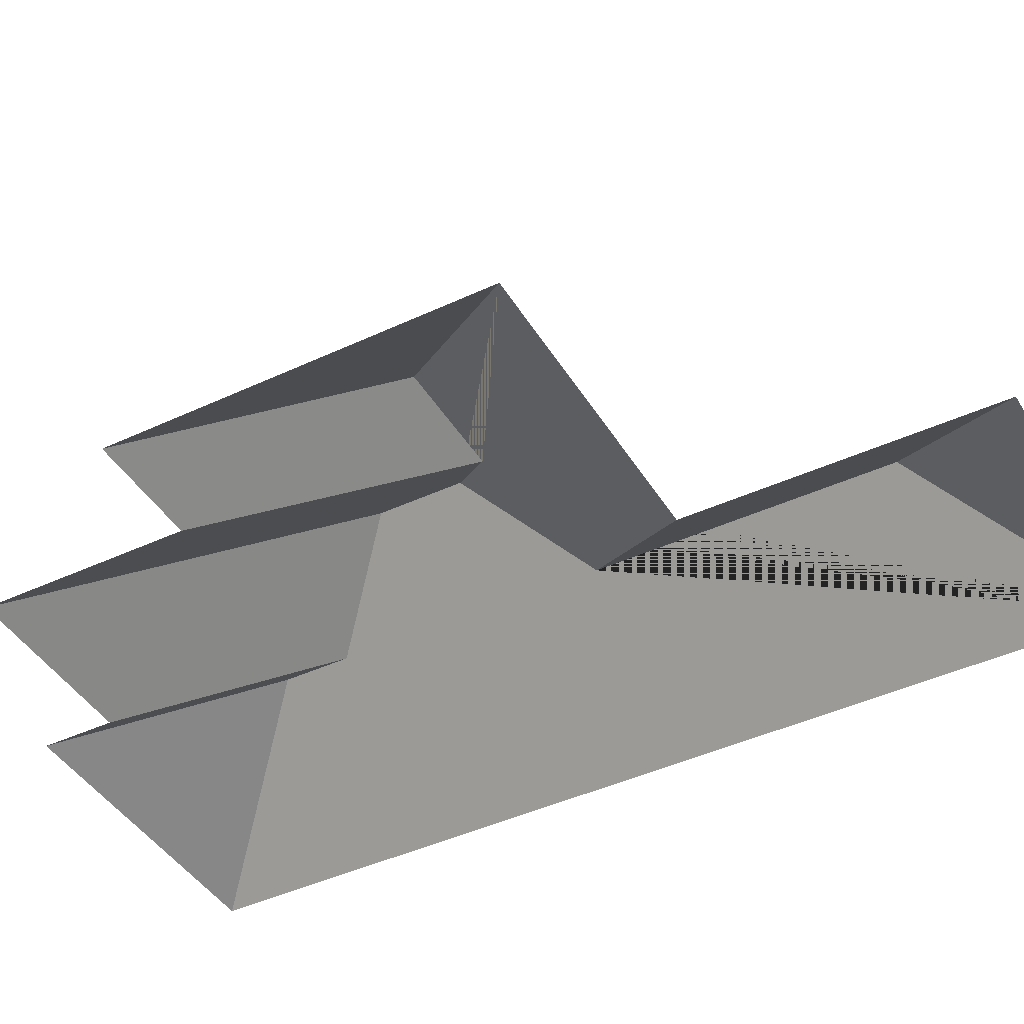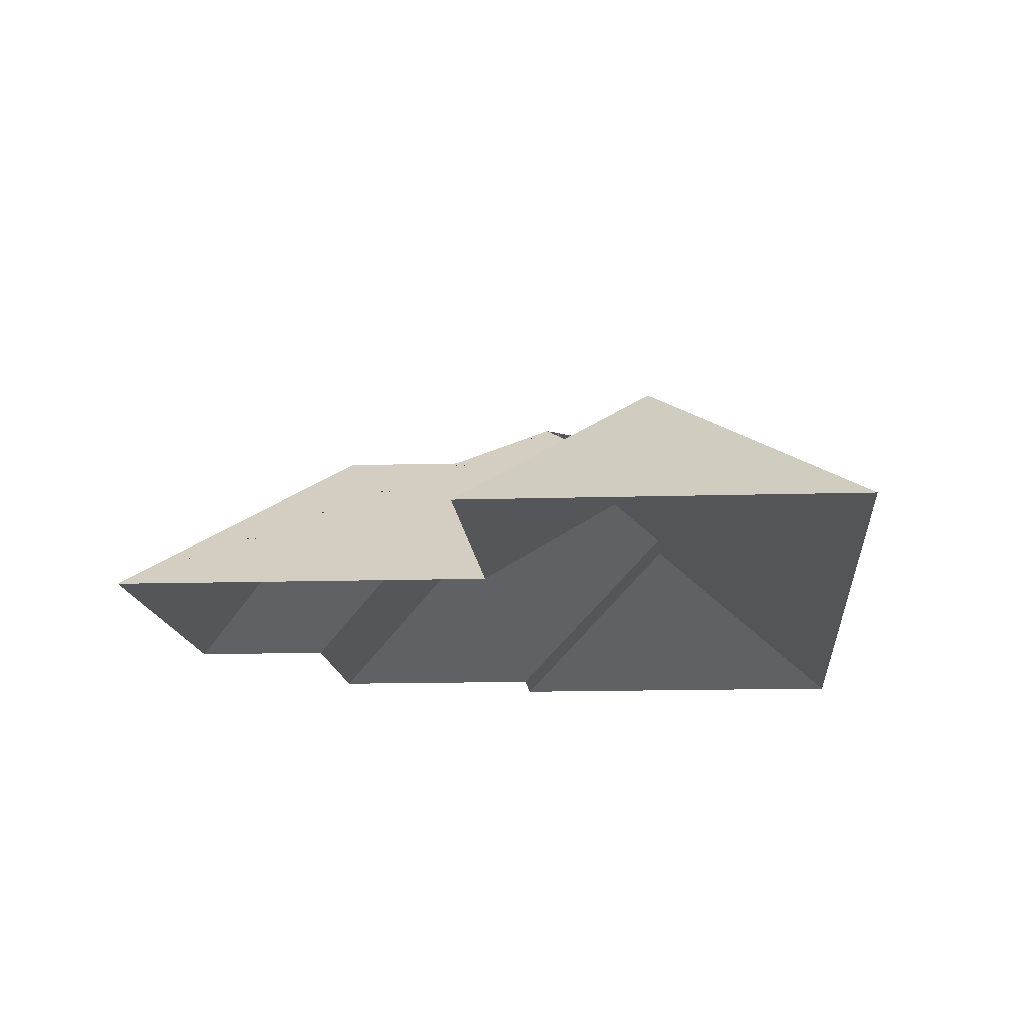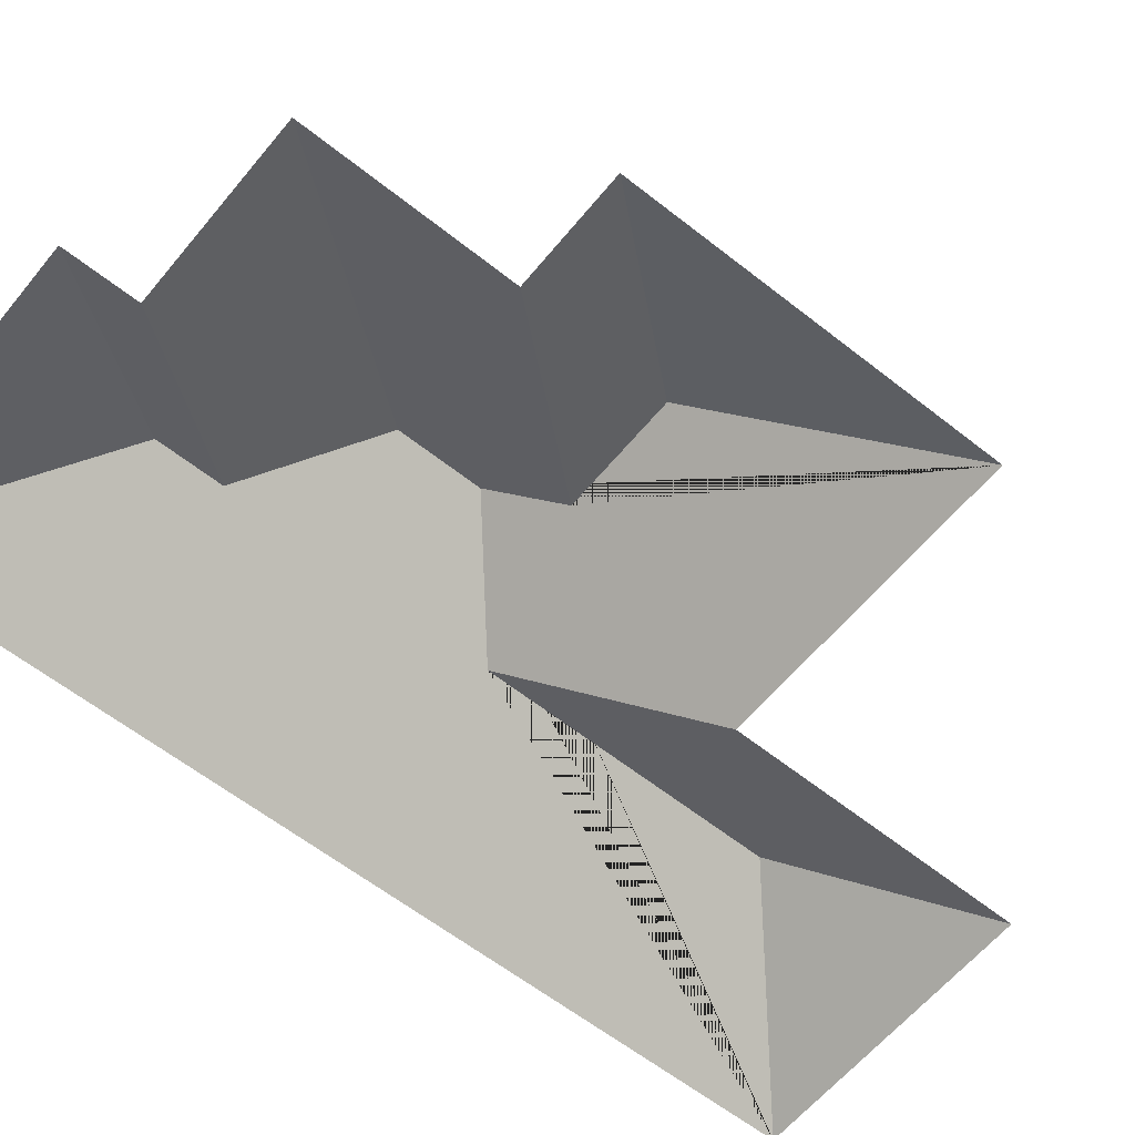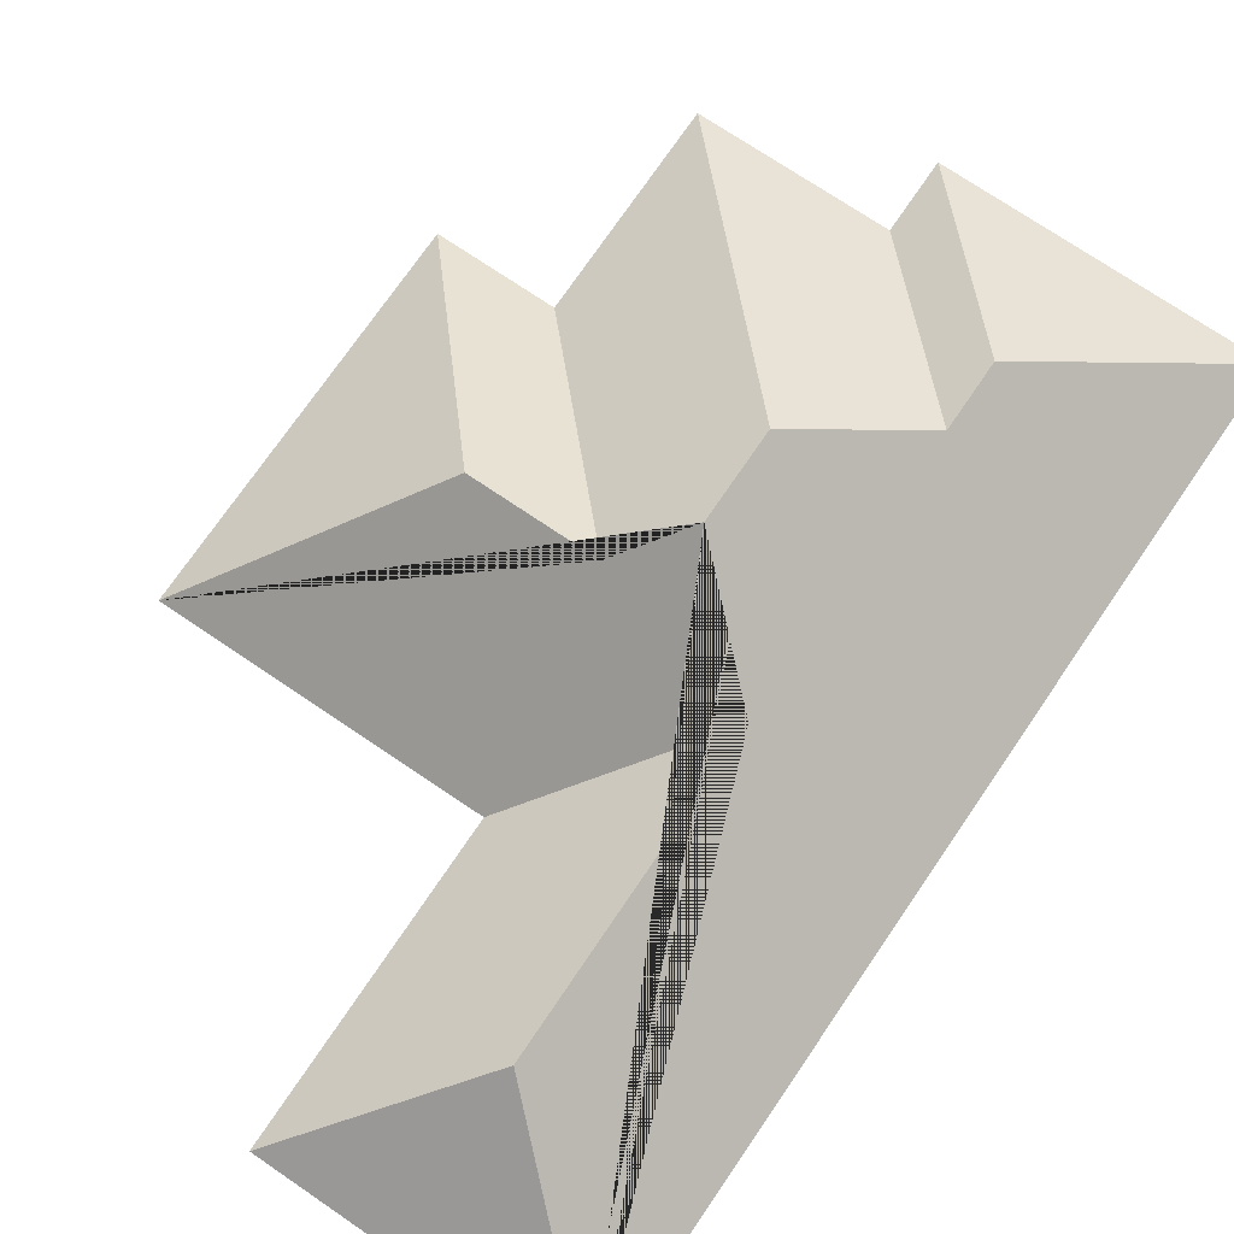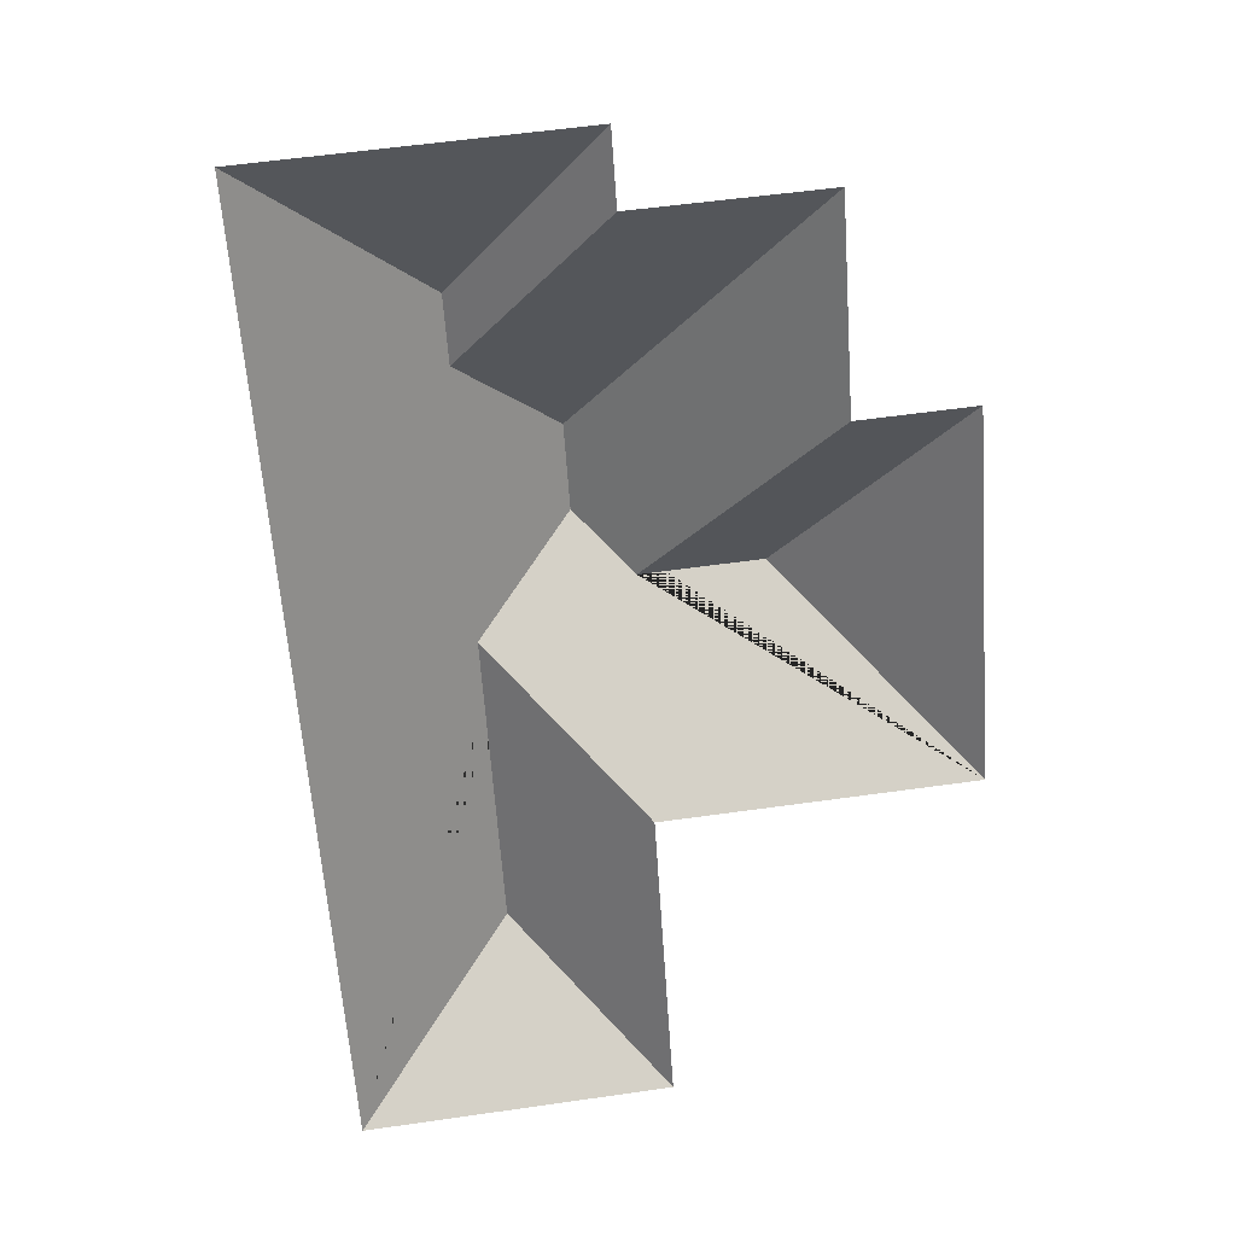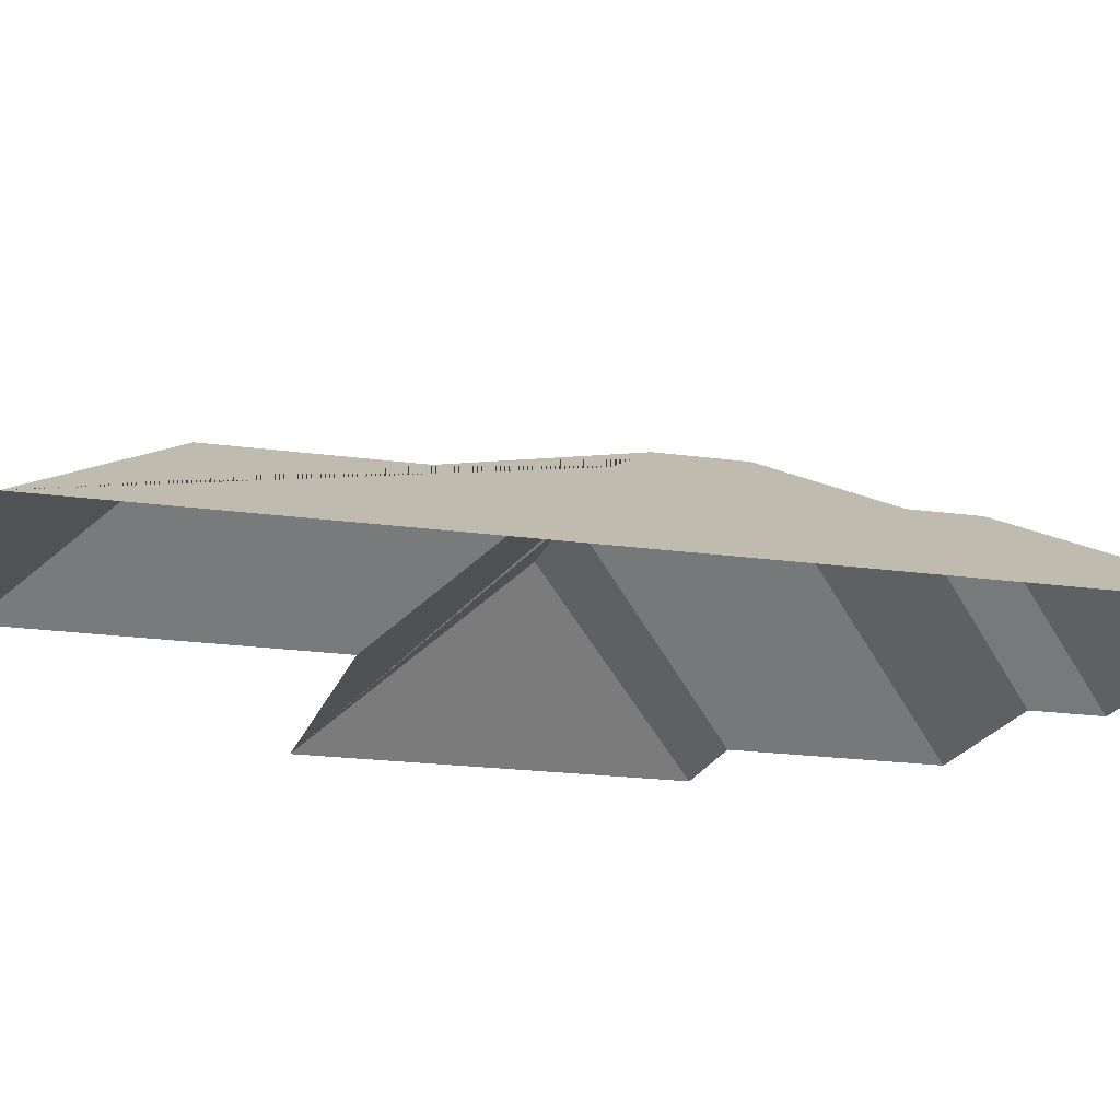
<metadata>
{"format":"obj","ext":"obj","renderer":"f3d","projection":"perspective","resolution":1024,"background":"white","views":[{"elev":-42.9,"azim":115.0,"up":"+Y"},{"elev":-12.2,"azim":-179.8,"up":"+Y"},{"elev":-60.1,"azim":46.8,"up":"+Y"},{"elev":72.9,"azim":-149.9,"up":"+Y"},{"elev":27.6,"azim":-7.4,"up":"+Z"},{"elev":-19.3,"azim":-109.1,"up":"+Y"}]}
</metadata>
<code>
o CG10_500_041065_0032_roof
v 37.3 75 -393.3
v 151.8 75 -384.9
v 95.41 118.1 -332.1
v 144.1 75 -269.5
v 261 75 -261.3
v 87.44 118.3 -217.6
v 191.2 128.9 -196.8
v 145 128.8 -200.1
v 123.4 144.9 -180.9
v 121.1 145 -148
v 207.1 75 -122.1
v 250.6 75 -118.9
v 80.87 119.1 -114.1
v 79.04 119.1 -88.38
v 131 75 -48.36
v 201.7 75 -43.49
v 129.1 75 -20.77
v 104.7 75 -22.56
v 10.62 75 -29.47
v 37.22 75 -27.51
v 93.27 75 -23.4
v 48.82 75 -26.66
v 37.3 0 -393.3
v 151.8 0 -384.9
v 144.1 0 -269.5
v 261 0 -261.3
v 250.6 0 -118.9
v 207.1 0 -122.1
v 201.7 0 -43.49
v 131 0 -48.36
v 129.1 0 -20.77
v 104.7 0 -22.56
v 93.27 0 -23.4
v 48.82 0 -26.66
v 37.22 0 -27.51
v 10.62 0 -29.47
f 19 20 22 21 18 17 14
f 17 15 13 14
f 15 16 10 13
f 16 11 8 9 10
f 11 12 7 8
f 12 5 7
f 5 7 8 9 6 4
f 4 6 3 2
f 1 3 6 9 10 13 14 19
f 1 3 2

</code>
